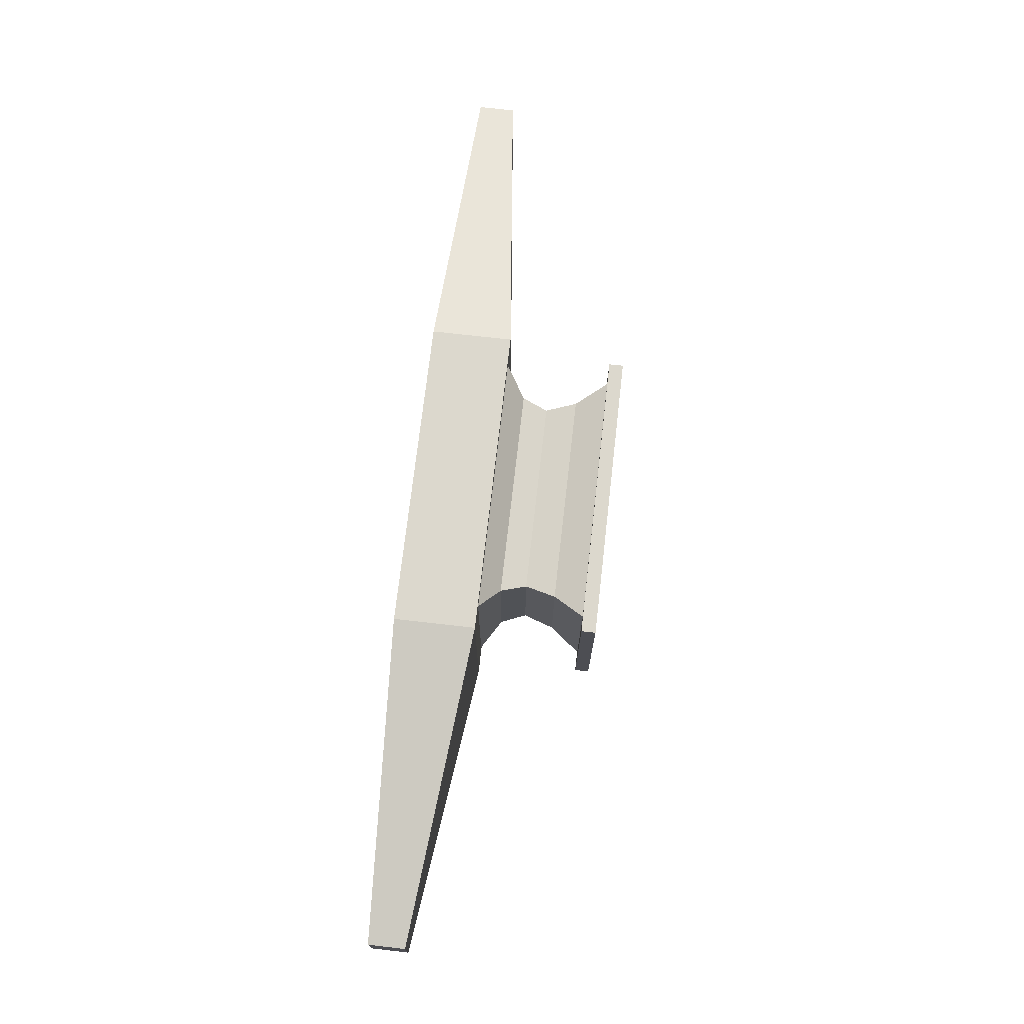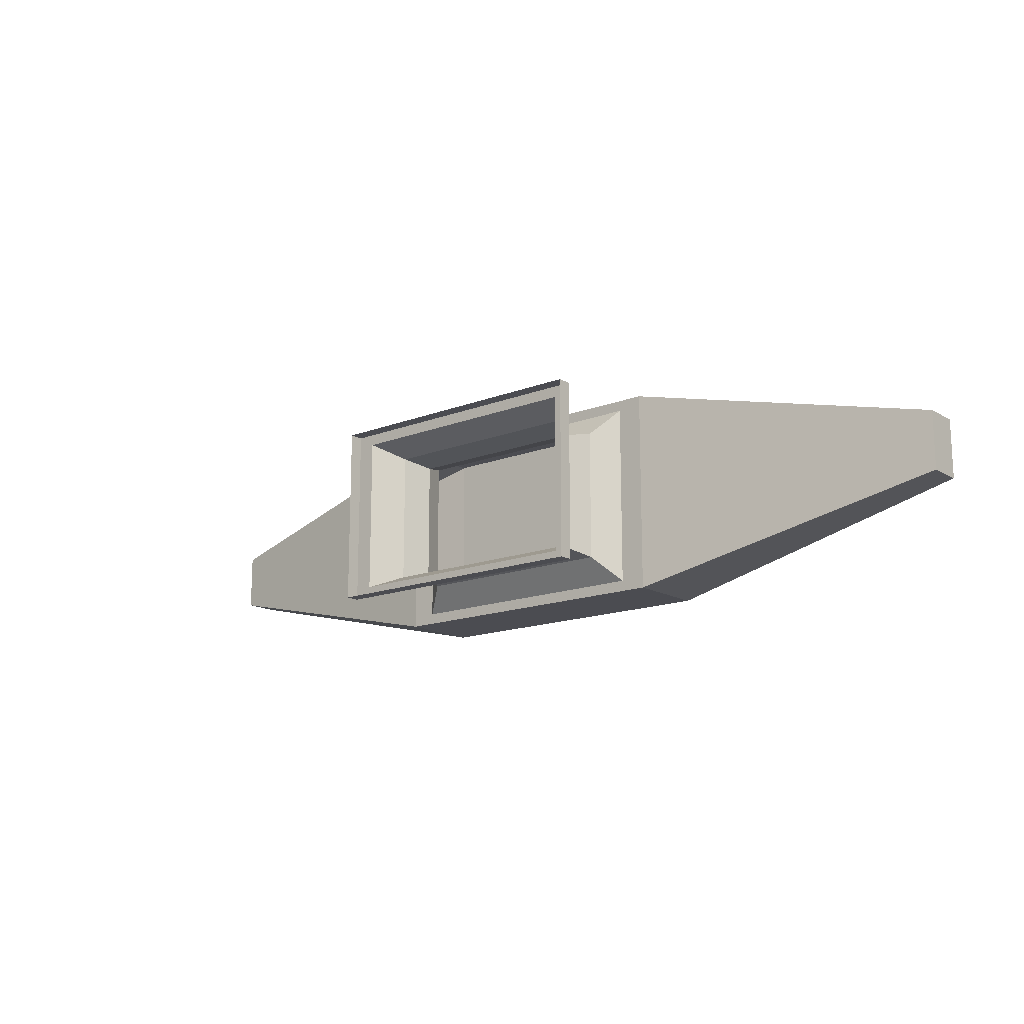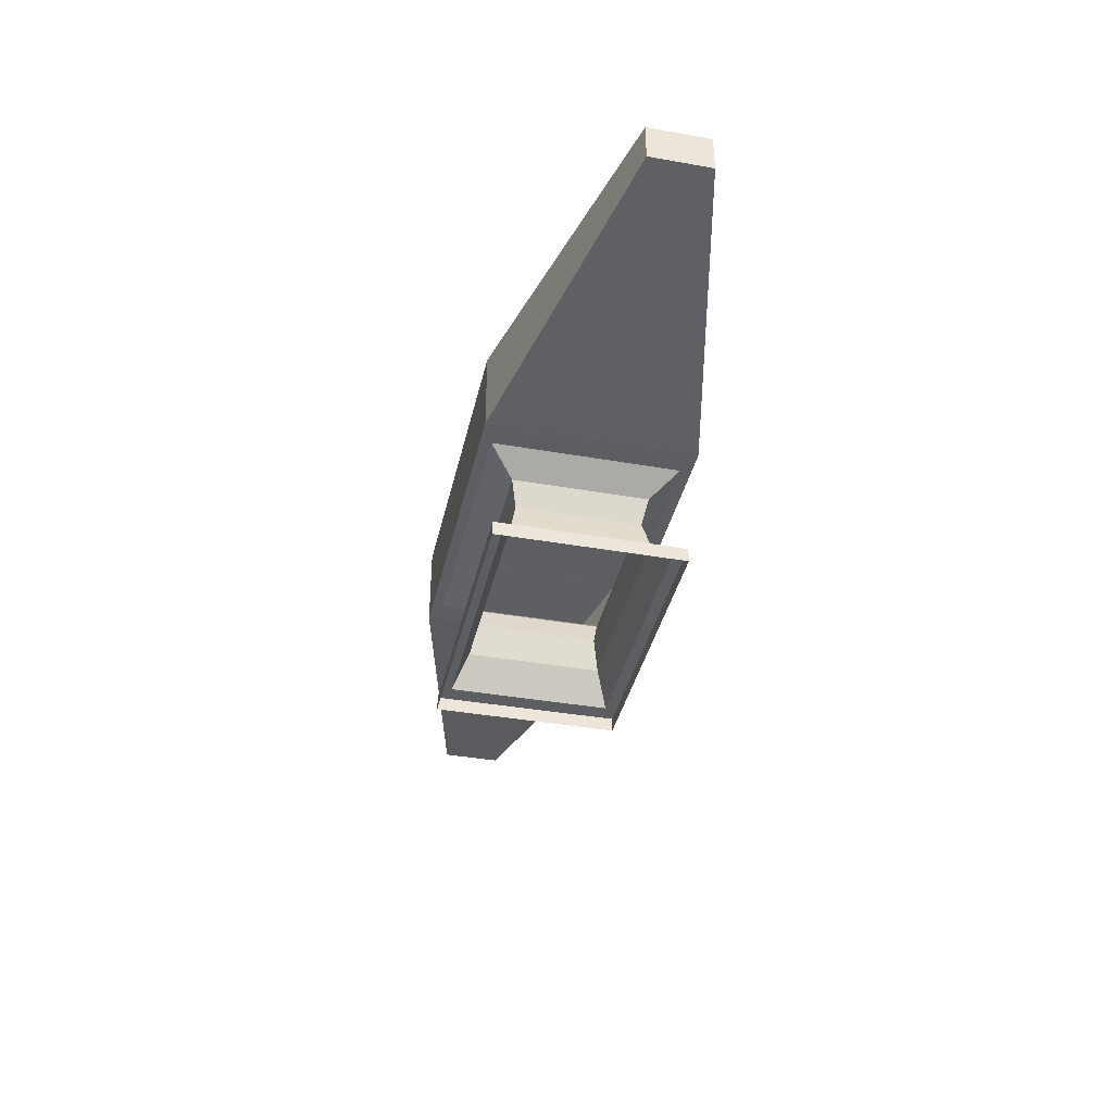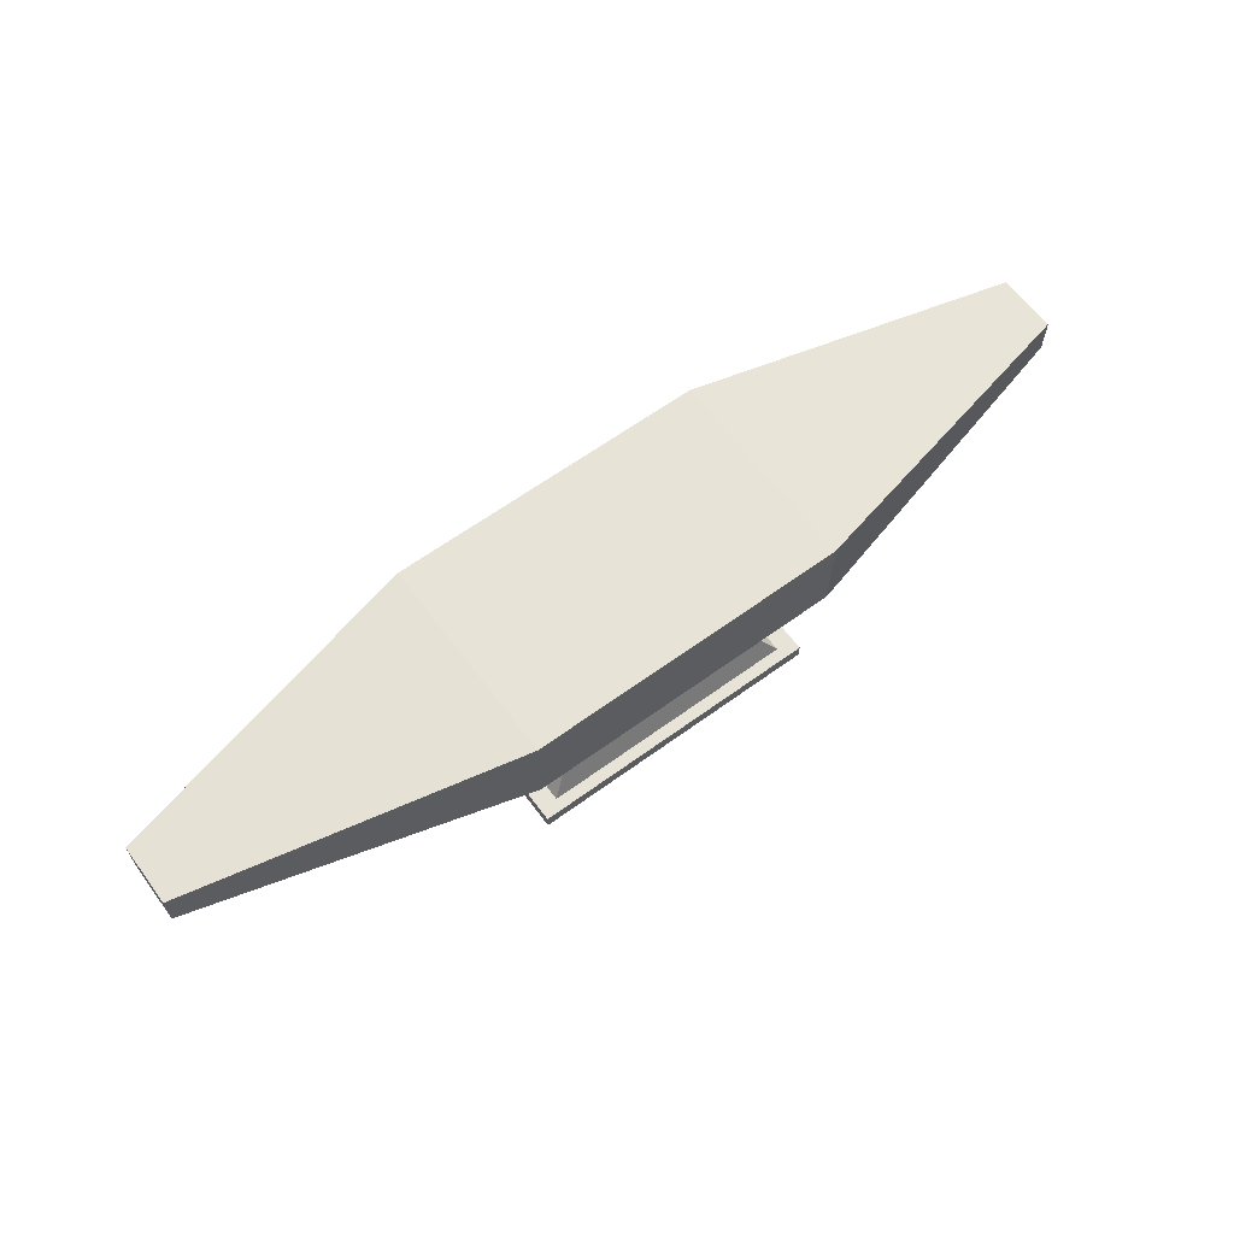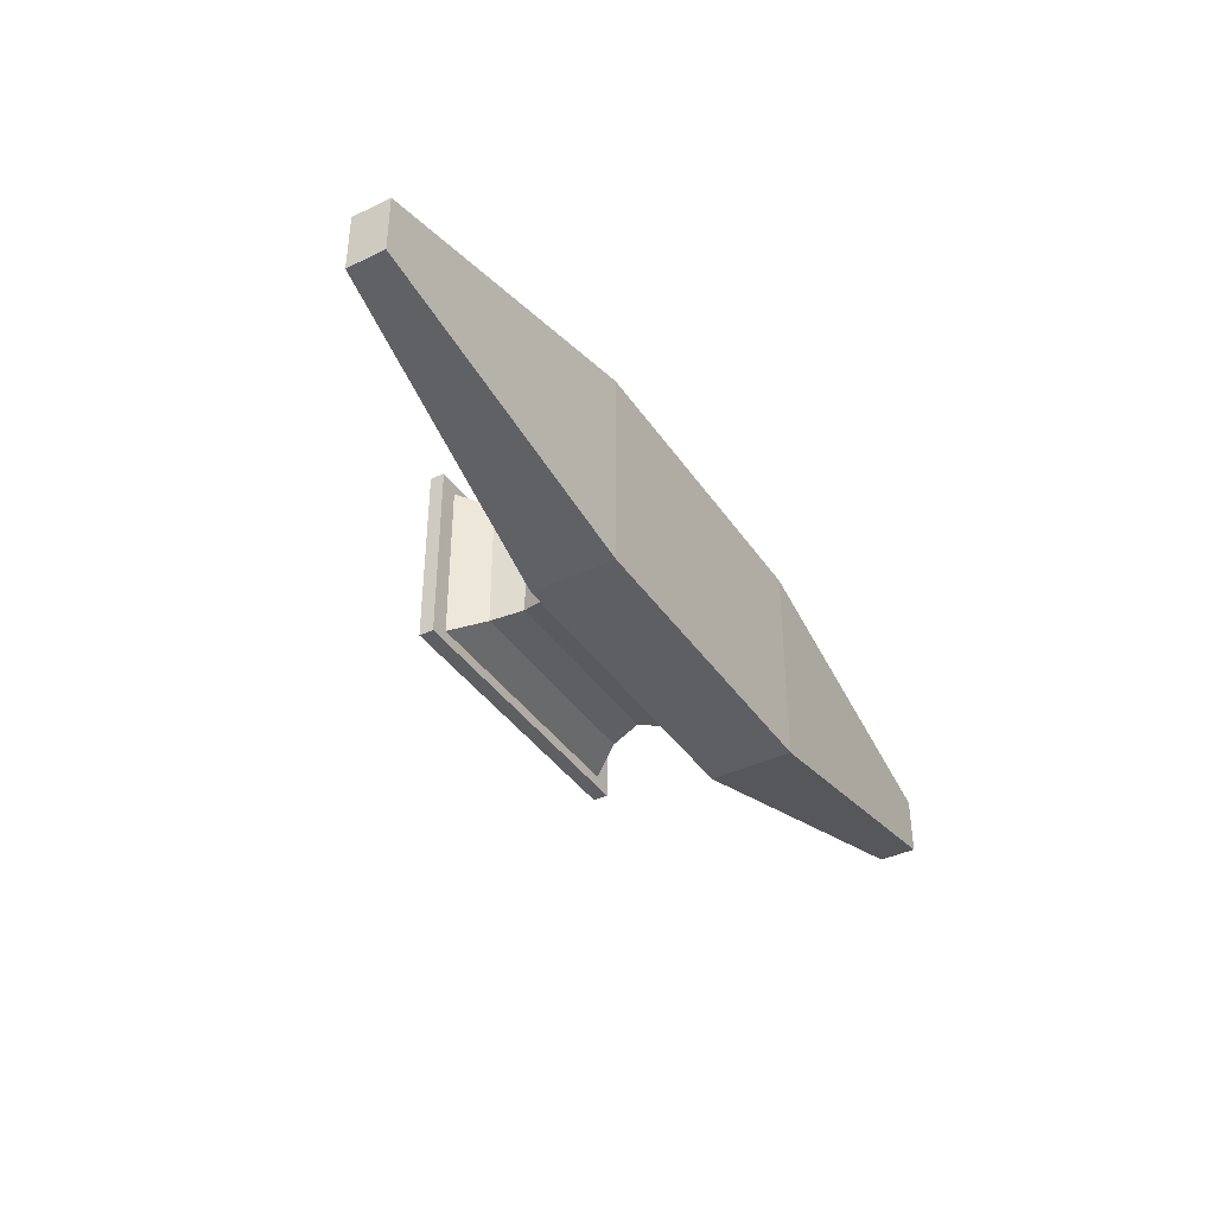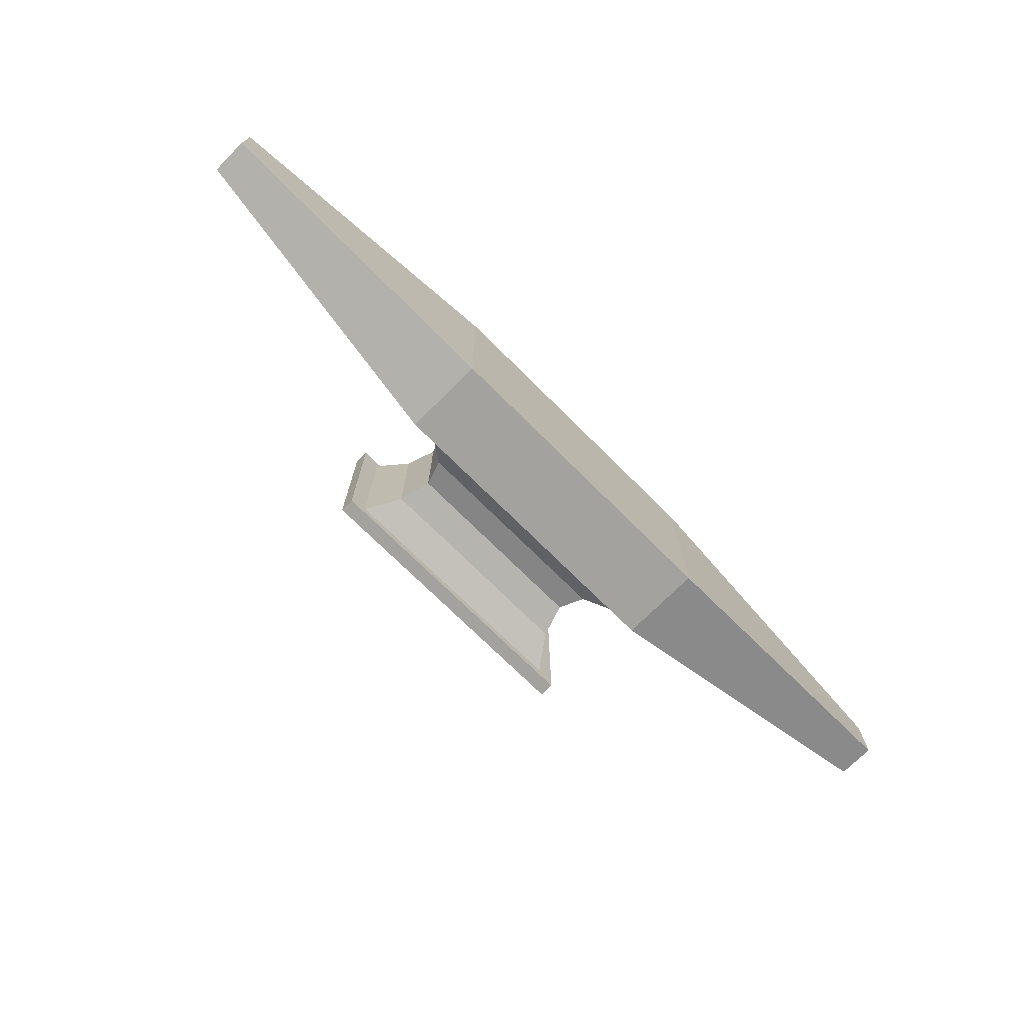
<metadata>
{"format":"obj","ext":"obj","renderer":"f3d","projection":"perspective","resolution":1024,"background":"white","views":[{"elev":72.6,"azim":-83.5,"up":"+Z"},{"elev":-15.3,"azim":39.4,"up":"+Z"},{"elev":-38.1,"azim":-102.6,"up":"+Y"},{"elev":62.4,"azim":143.5,"up":"+Y"},{"elev":-39.5,"azim":120.7,"up":"+Z"},{"elev":-72.5,"azim":135.1,"up":"+Z"}]}
</metadata>
<code>
v 0.1804 0.07453 -0.006139
v 0.1804 0.06026 -0.006139
v 0.05949 0.07892 -0.0345
v 0.04008 0.03977 -0.02063
v 0.1804 0.07453 0.0165
v 0.1804 0.06026 0.0165
v 0.05949 0.07892 0.04486
v 0.04008 0.03977 0.03098
v -0.1823 0.07453 -0.006139
v -0.1823 0.06026 -0.006139
v -0.06141 0.07892 -0.0345
v -0.04199 0.03977 -0.02063
v -0.1823 0.07453 0.0165
v -0.1823 0.06026 0.0165
v -0.06141 0.07892 0.04486
v -0.04199 0.03977 0.03098
v 0.05949 0.04744 0.04486
v 0.05949 0.04744 -0.0345
v -0.06141 0.04744 -0.0345
v -0.06141 0.04744 0.04486
v 0.04818 0.006459 0.03608
v 0.04818 0.006459 -0.02573
v -0.0501 0.006459 -0.02573
v -0.0501 0.006459 0.03608
v -0.03851 0.03003 0.0288
v 0.0366 0.03003 0.0288
v 0.0366 0.03003 -0.01844
v -0.03851 0.03003 -0.01844
v -0.04199 0.0183 0.03098
v -0.04199 0.0183 -0.02063
v 0.04008 0.0183 0.03098
v 0.04008 0.0183 -0.02063
v 0.04978 0.04744 0.04069
v 0.04978 0.04744 -0.03034
v -0.0517 0.04744 -0.03034
v -0.0517 0.04744 0.04069
v 0.0551 0.006459 0.04043
v 0.0551 0.006459 -0.03008
v -0.05702 0.006459 -0.03008
v -0.05702 0.006459 0.04043
v 0.0551 0.00097 0.04043
v 0.0551 0.00097 -0.03008
v -0.05702 0.00097 -0.03008
v -0.05702 0.00097 0.04043
f 5 2 1
f 3 2 18
f 1 7 5
f 31 24 21
f 15 17 7
f 18 6 17
f 7 6 5
f 15 3 11
f 9 14 13
f 11 10 9
f 13 11 9
f 20 10 19
f 18 11 3
f 15 14 20
f 34 17 33
f 35 18 34
f 33 20 36
f 36 19 35
f 24 39 40
f 31 22 32
f 30 24 29
f 32 23 30
f 4 28 12
f 12 25 16
f 8 27 4
f 8 25 26
f 28 32 30
f 25 30 29
f 26 32 27
f 25 31 26
f 12 36 35
f 16 33 36
f 12 34 4
f 4 33 8
f 40 41 37
f 23 38 39
f 21 40 37
f 22 37 38
f 37 42 38
f 40 43 44
f 38 43 39
f 5 6 2
f 3 1 2
f 1 3 7
f 31 29 24
f 15 20 17
f 18 2 6
f 7 17 6
f 15 7 3
f 9 10 14
f 11 19 10
f 13 15 11
f 20 14 10
f 18 19 11
f 15 13 14
f 34 18 17
f 35 19 18
f 33 17 20
f 36 20 19
f 24 23 39
f 31 21 22
f 30 23 24
f 32 22 23
f 4 27 28
f 12 28 25
f 8 26 27
f 8 16 25
f 28 27 32
f 25 28 30
f 26 31 32
f 25 29 31
f 12 16 36
f 16 8 33
f 12 35 34
f 4 34 33
f 40 44 41
f 23 22 38
f 21 24 40
f 22 21 37
f 37 41 42
f 40 39 43
f 38 42 43

</code>
